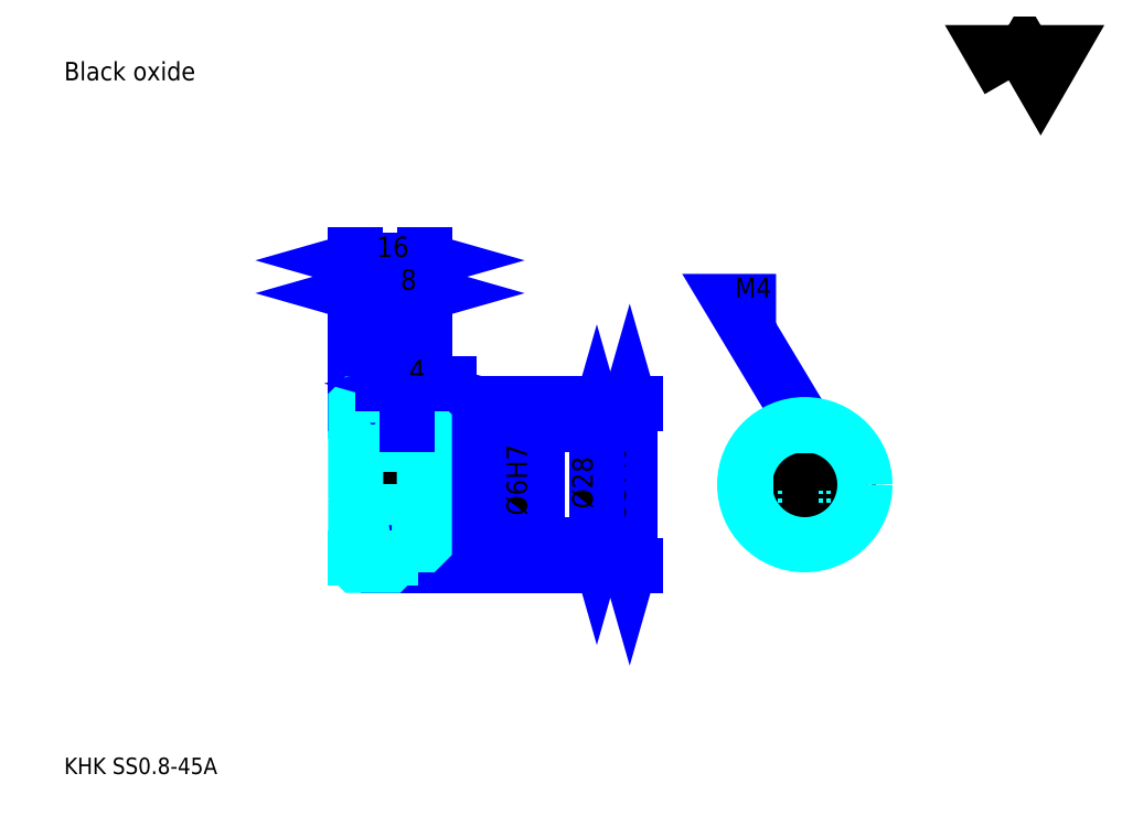
<metadata>
{"format":"dxf","ext":"dxf","renderer":"ezdxf+matplotlib","layout":"modelspace","background":"white","min_lineweight":24,"dpi":150}
</metadata>
<code>
0
SECTION
2
ENTITIES
0
TEXT
8
0
10
9.565
20
10.52
40
3.826
41
1
1
KHK SS0.8-45A
7
KANJI
50
0
51
0
0
TEXT
8
0
10
9.565
20
4.783
40
3.826
41
1
1

7
KANJI
50
0
51
0
0
TEXT
8
0
10
9.565
20
172.2
40
4.304
41
1
1
Black oxide
7
KANJI
50
0
51
0
0
POLYLINE
8
0
66
     1
70
     2
0
VERTEX
8
0
10
229.6
20
172.2
0
VERTEX
8
0
10
225.8
20
178.6
0
VERTEX
8
0
10
240.8
20
178.6
0
VERTEX
8
0
10
237
20
172.2
0
VERTEX
8
0
10
233.3
20
178.6
0
VERTEX
8
0
10
229.6
20
172.2
0
SEQEND
0
LINE
8
0
10
141.3
20
96.76
11
141.3
21
59.16
0
POLYLINE
8
0
66
     1
70
     2
0
VERTEX
8
0
10
142.3
20
93.41
0
VERTEX
8
0
10
141.3
20
96.76
0
VERTEX
8
0
10
140.3
20
93.41
0
SEQEND
0
POLYLINE
8
0
66
     1
70
     2
0
VERTEX
8
0
10
140.3
20
62.5
0
VERTEX
8
0
10
141.3
20
59.16
0
VERTEX
8
0
10
142.3
20
62.5
0
SEQEND
0
LINE
8
0
10
93.48
20
96.76
11
142.7
21
96.76
0
LINE
8
0
10
93.48
20
59.16
11
142.7
21
59.16
0
TEXT
8
0
10
140.3
20
69.23
40
4.783
41
1
1
%%c37.6
7
KANJI
50
90
51
0
0
LINE
8
DASHDOT
10
74.61
20
95.96
11
88.35
21
95.96
0
LINE
8
DASHDOT
10
74.61
20
59.96
11
88.35
21
59.96
0
LINE
8
DASHDOT
10
74.61
20
77.96
11
96.35
21
77.96
0
LINE
8
0
10
85.48
20
96.46
11
85.48
21
96.76
0
LINE
8
0
10
77.48
20
96.46
11
77.48
21
96.76
0
LINE
8
0
10
85.88
20
91.96
11
93.48
21
91.96
0
LINE
8
0
10
85.88
20
63.96
11
93.48
21
63.96
0
LINE
8
0
10
85.18
20
96.76
11
93.48
21
96.76
0
LINE
8
0
10
85.18
20
59.16
11
93.48
21
59.16
0
LINE
8
0
10
77.48
20
94.96
11
85.48
21
94.96
0
LINE
8
0
10
77.48
20
60.96
11
85.48
21
60.96
0
LINE
8
0
10
93.18
20
74.96
11
93.48
21
74.66
0
LINE
8
0
10
93.18
20
80.96
11
93.48
21
81.26
0
LINE
8
0
10
77.78
20
80.96
11
77.78
21
74.96
0
POLYLINE
8
0
66
     1
70
     2
0
VERTEX
8
0
10
77.48
20
74.66
0
VERTEX
8
0
10
77.78
20
74.96
0
VERTEX
8
0
10
93.18
20
74.96
0
VERTEX
8
0
10
93.18
20
80.96
0
VERTEX
8
0
10
77.78
20
80.96
0
VERTEX
8
0
10
77.48
20
81.26
0
SEQEND
0
ARC
8
0
10
85.88
20
92.36
40
0.4
50
180
51
270
0
ARC
8
0
10
85.88
20
63.56
40
0.4
50
90
51
180
0
LINE
8
0
10
93.48
20
91.66
11
93.48
21
96.76
0
LINE
8
0
10
77.48
20
122.6
11
85.48
21
122.6
0
POLYLINE
8
0
66
     1
70
     2
0
VERTEX
8
0
10
80.83
20
123.5
0
VERTEX
8
0
10
77.48
20
122.6
0
VERTEX
8
0
10
80.83
20
121.6
0
SEQEND
0
POLYLINE
8
0
66
     1
70
     2
0
VERTEX
8
0
10
82.13
20
121.6
0
VERTEX
8
0
10
85.48
20
122.6
0
VERTEX
8
0
10
82.13
20
123.5
0
SEQEND
0
LINE
8
0
10
85.48
20
96.76
11
85.48
21
124
0
TEXT
8
0
10
79.92
20
123.3
40
4.783
41
1
1
8
7
KANJI
50
0
51
0
0
LINE
8
0
10
77.48
20
130.2
11
93.48
21
130.2
0
POLYLINE
8
0
66
     1
70
     2
0
VERTEX
8
0
10
80.83
20
131.2
0
VERTEX
8
0
10
77.48
20
130.2
0
VERTEX
8
0
10
80.83
20
129.3
0
SEQEND
0
POLYLINE
8
0
66
     1
70
     2
0
VERTEX
8
0
10
90.13
20
129.3
0
VERTEX
8
0
10
93.48
20
130.2
0
VERTEX
8
0
10
90.13
20
131.2
0
SEQEND
0
LINE
8
0
10
77.48
20
96.76
11
77.48
21
131.7
0
LINE
8
0
10
93.48
20
96.76
11
93.48
21
131.7
0
TEXT
8
0
10
82.37
20
131
40
4.783
41
1
1
16
7
KANJI
50
0
51
0
0
LINE
8
0
10
85.48
20
122.6
11
93.48
21
122.6
0
POLYLINE
8
0
66
     1
70
     2
0
VERTEX
8
0
10
88.83
20
123.5
0
VERTEX
8
0
10
85.48
20
122.6
0
VERTEX
8
0
10
88.83
20
121.6
0
SEQEND
0
POLYLINE
8
0
66
     1
70
     2
0
VERTEX
8
0
10
90.13
20
121.6
0
VERTEX
8
0
10
93.48
20
122.6
0
VERTEX
8
0
10
90.13
20
123.5
0
SEQEND
0
TEXT
8
0
10
87.92
20
123.3
40
4.783
41
1
1
8
7
KANJI
50
0
51
0
0
LINE
8
0
10
133.7
20
91.96
11
133.7
21
63.96
0
POLYLINE
8
0
66
     1
70
     2
0
VERTEX
8
0
10
134.6
20
88.61
0
VERTEX
8
0
10
133.7
20
91.96
0
VERTEX
8
0
10
132.7
20
88.61
0
SEQEND
0
POLYLINE
8
0
66
     1
70
     2
0
VERTEX
8
0
10
132.7
20
67.3
0
VERTEX
8
0
10
133.7
20
63.96
0
VERTEX
8
0
10
134.6
20
67.3
0
SEQEND
0
LINE
8
0
10
93.48
20
91.96
11
135.1
21
91.96
0
LINE
8
0
10
93.48
20
63.96
11
135.1
21
63.96
0
TEXT
8
0
10
132.7
20
72.34
40
4.783
41
1
1
%%c28
7
KANJI
50
90
51
0
0
POLYLINE
8
DASHDOT
66
     1
70
     2
0
VERTEX
8
DASHDOT
10
89.48
20
94.83
0
VERTEX
8
DASHDOT
10
89.48
20
78.09
0
SEQEND
0
POLYLINE
8
0
66
     1
70
     2
0
VERTEX
8
0
10
91.48
20
91.96
0
VERTEX
8
0
10
91.48
20
80.96
0
SEQEND
0
POLYLINE
8
0
66
     1
70
     2
0
VERTEX
8
0
10
87.48
20
91.96
0
VERTEX
8
0
10
87.48
20
80.96
0
SEQEND
0
POLYLINE
8
0
66
     1
70
     2
0
VERTEX
8
0
10
91.1
20
91.96
0
VERTEX
8
0
10
91.1
20
80.96
0
SEQEND
0
POLYLINE
8
0
66
     1
70
     2
0
VERTEX
8
0
10
87.86
20
91.96
0
VERTEX
8
0
10
87.86
20
80.96
0
SEQEND
0
POLYLINE
8
0
66
     1
70
     2
0
VERTEX
8
0
10
180.1
20
80.19
0
VERTEX
8
0
10
180.1
20
91.81
0
SEQEND
0
POLYLINE
8
0
66
     1
70
     2
0
VERTEX
8
0
10
184.1
20
80.19
0
VERTEX
8
0
10
184.1
20
91.81
0
SEQEND
0
POLYLINE
8
0
66
     1
70
     2
0
VERTEX
8
0
10
180.5
20
80.48
0
VERTEX
8
0
10
180.5
20
91.86
0
SEQEND
0
POLYLINE
8
0
66
     1
70
     2
0
VERTEX
8
0
10
183.7
20
80.48
0
VERTEX
8
0
10
183.7
20
91.86
0
SEQEND
0
POLYLINE
8
0
66
     1
70
     2
0
VERTEX
8
0
10
182.1
20
91.96
0
VERTEX
8
0
10
164.9
20
120.7
0
VERTEX
8
0
10
175.4
20
120.7
0
SEQEND
0
POLYLINE
8
0
66
     1
70
     2
0
VERTEX
8
0
10
179.5
20
94.34
0
VERTEX
8
0
10
182.1
20
91.96
0
VERTEX
8
0
10
181.2
20
95.32
0
SEQEND
0
TEXT
8
0
10
165.8
20
121.6
40
4.591
41
1
1
M4
7
KANJI
50
0
51
0
0
LINE
8
0
10
118.3
20
69.22
11
118.3
21
86.7
0
POLYLINE
8
0
66
     1
70
     2
0
VERTEX
8
0
10
117.4
20
84.3
0
VERTEX
8
0
10
118.3
20
80.96
0
VERTEX
8
0
10
119.3
20
84.3
0
SEQEND
0
POLYLINE
8
0
66
     1
70
     2
0
VERTEX
8
0
10
119.3
20
71.61
0
VERTEX
8
0
10
118.3
20
74.96
0
VERTEX
8
0
10
117.4
20
71.61
0
SEQEND
0
LINE
8
0
10
93.48
20
80.96
11
119.8
21
80.96
0
LINE
8
0
10
93.48
20
74.96
11
119.8
21
74.96
0
TEXT
8
0
10
117.4
20
70.78
40
4.783
41
1
1
%%c6H7
7
KANJI
50
90
51
0
0
POLYLINE
8
0
66
     1
70
     2
0
VERTEX
8
0
10
77.48
20
74.66
0
VERTEX
8
0
10
77.48
20
59.46
0
VERTEX
8
0
10
77.78
20
59.16
0
VERTEX
8
0
10
85.18
20
59.16
0
VERTEX
8
0
10
85.48
20
59.46
0
VERTEX
8
0
10
85.48
20
63.56
0
SEQEND
0
POLYLINE
8
0
66
     1
70
     2
0
VERTEX
8
0
10
85.88
20
63.96
0
VERTEX
8
0
10
93.18
20
63.96
0
VERTEX
8
0
10
93.48
20
64.26
0
VERTEX
8
0
10
93.48
20
91.66
0
VERTEX
8
0
10
93.18
20
91.96
0
VERTEX
8
0
10
85.88
20
91.96
0
SEQEND
0
POLYLINE
8
0
66
     1
70
     2
0
VERTEX
8
0
10
85.48
20
92.36
0
VERTEX
8
0
10
85.48
20
96.46
0
VERTEX
8
0
10
85.18
20
96.76
0
VERTEX
8
0
10
77.78
20
96.76
0
VERTEX
8
0
10
77.48
20
96.46
0
VERTEX
8
0
10
77.48
20
74.66
0
SEQEND
0
CIRCLE
8
0
10
182.1
20
77.96
40
3
0
LINE
8
DASHDOT
10
182.1
20
96.74
11
182.1
21
61.09
0
LINE
8
DASHDOT
10
165.2
20
77.96
11
199
21
77.96
0
CIRCLE
8
0
10
182.1
20
77.96
40
14
0
LINE
8
0
10
99.22
20
101.5
11
83.74
21
101.5
0
POLYLINE
8
0
66
     1
70
     2
0
VERTEX
8
0
10
86.13
20
100.6
0
VERTEX
8
0
10
89.48
20
101.5
0
VERTEX
8
0
10
86.13
20
102.5
0
SEQEND
0
POLYLINE
8
0
66
     1
70
     2
0
VERTEX
8
0
10
96.83
20
102.5
0
VERTEX
8
0
10
93.48
20
101.5
0
VERTEX
8
0
10
96.83
20
100.6
0
SEQEND
0
LINE
8
0
10
89.48
20
96.76
11
89.48
21
103
0
TEXT
8
0
10
89.92
20
102.3
40
4.783
41
1
1
4
7
KANJI
50
0
51
0
0
LINE
8
0
10
89.48
20
91.96
11
89.48
21
96.76
0
ENDSEC
0
EOF

</code>
